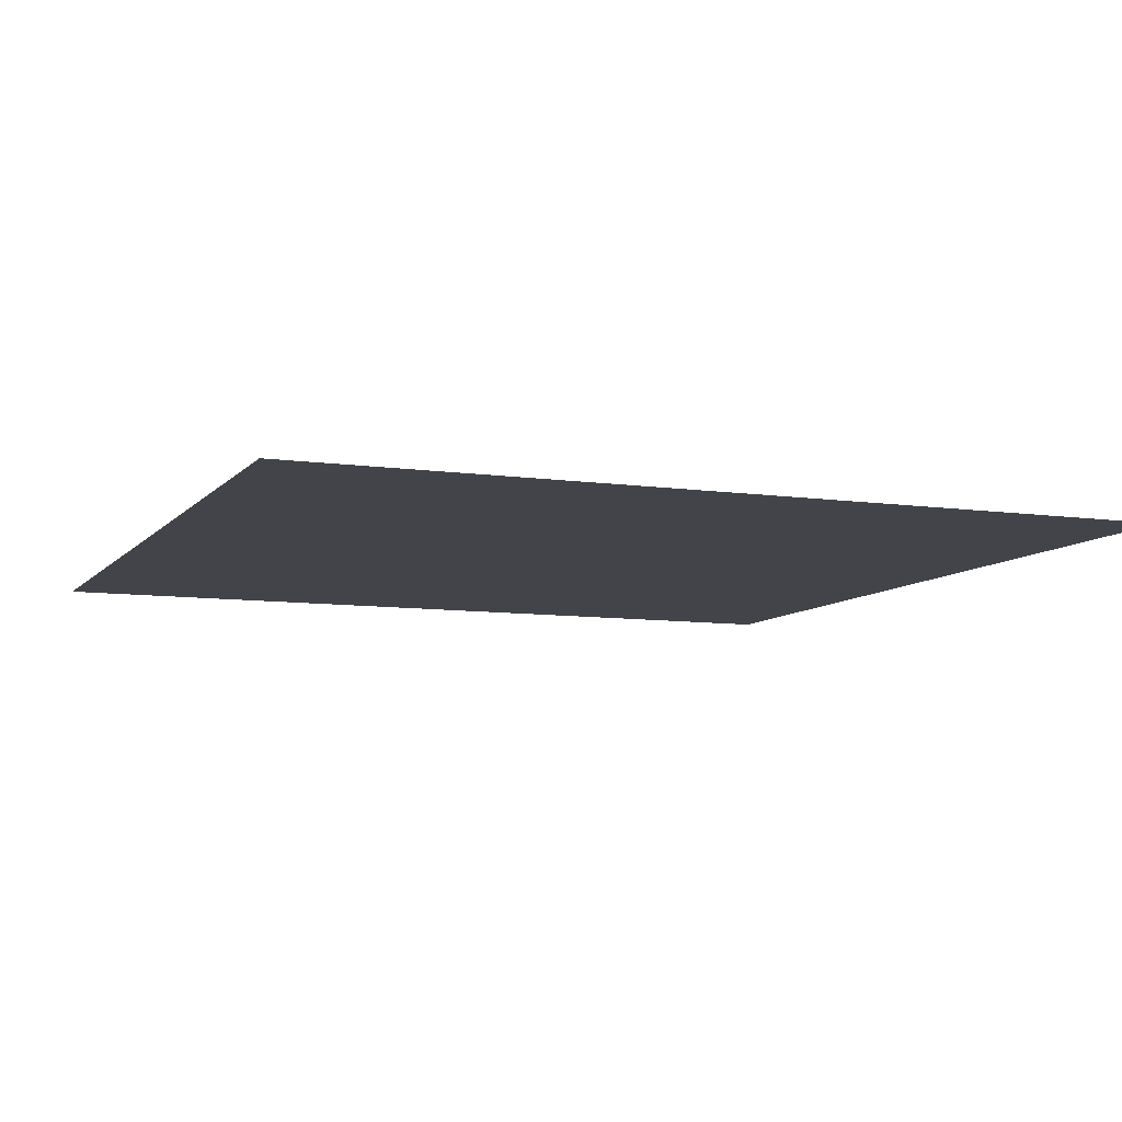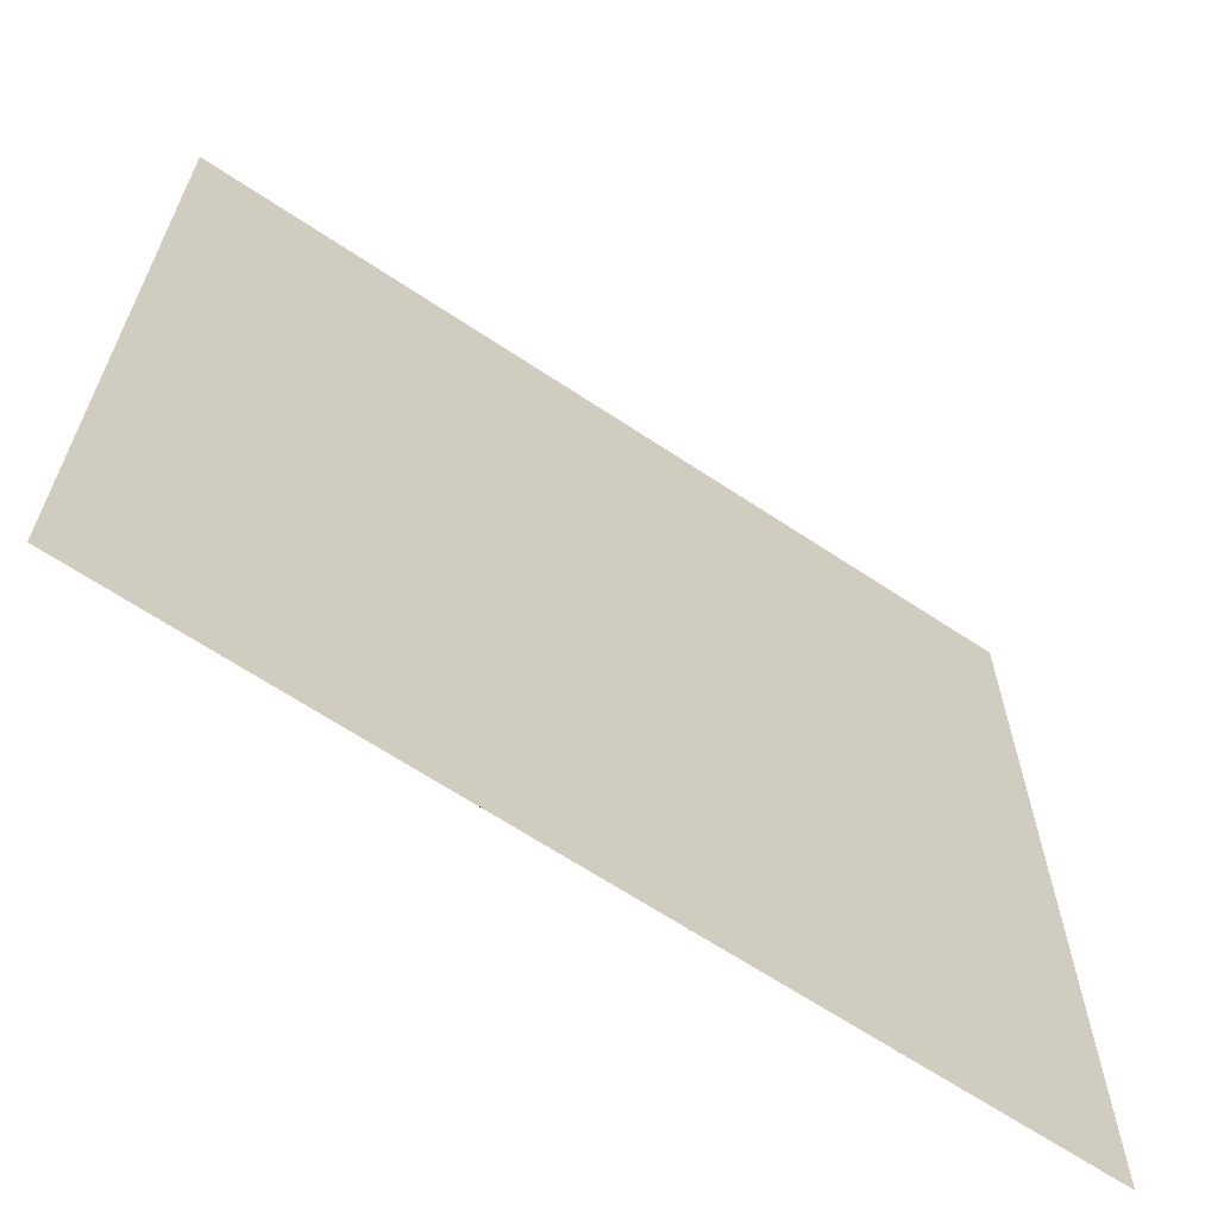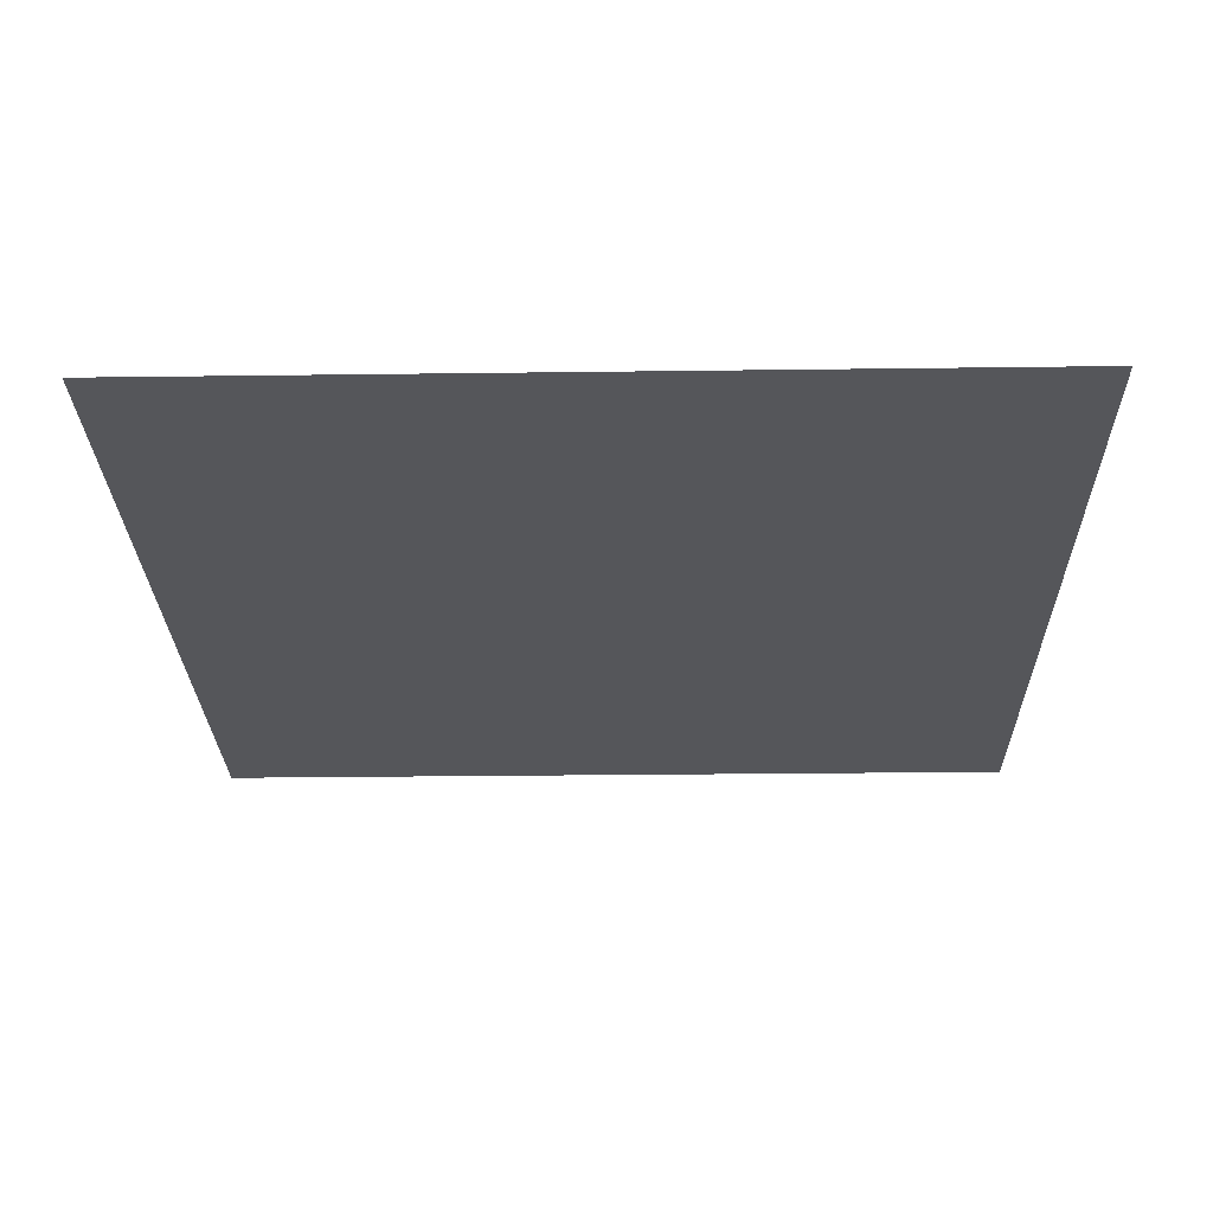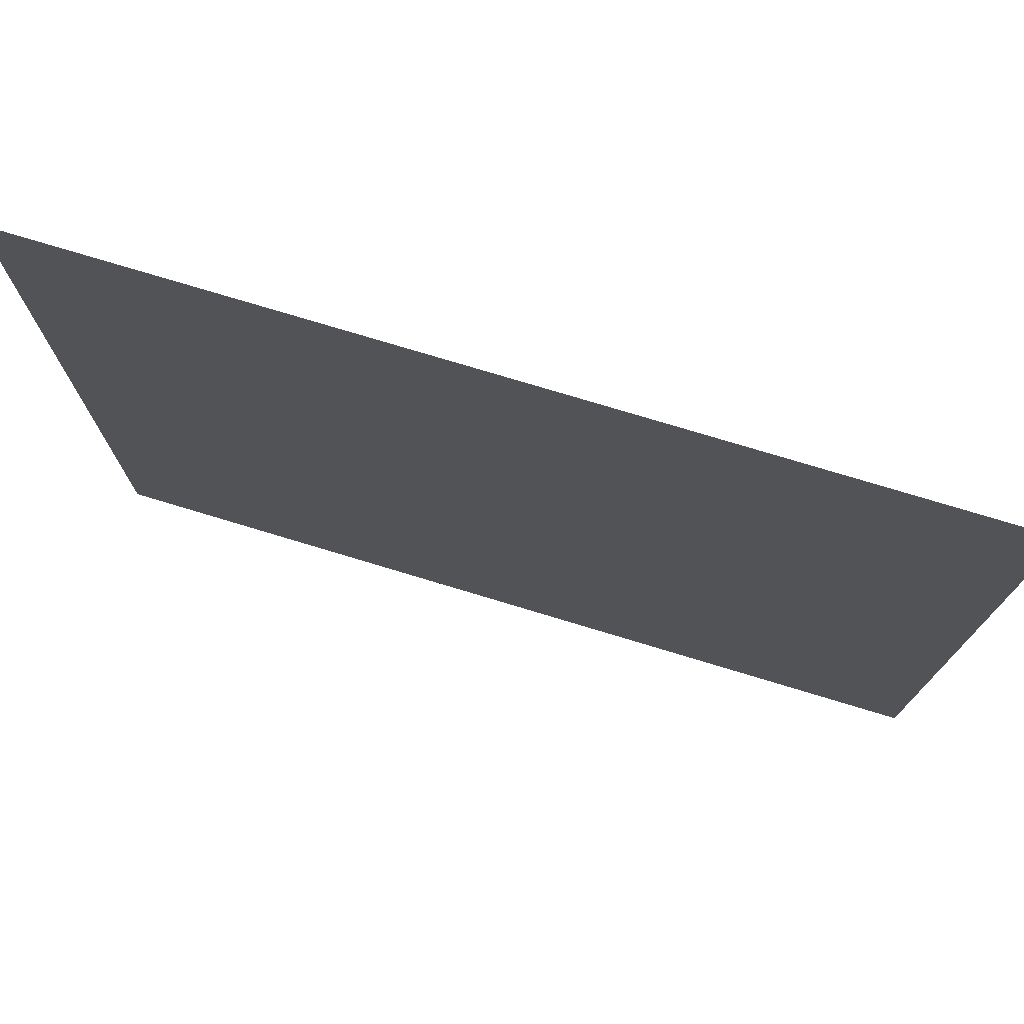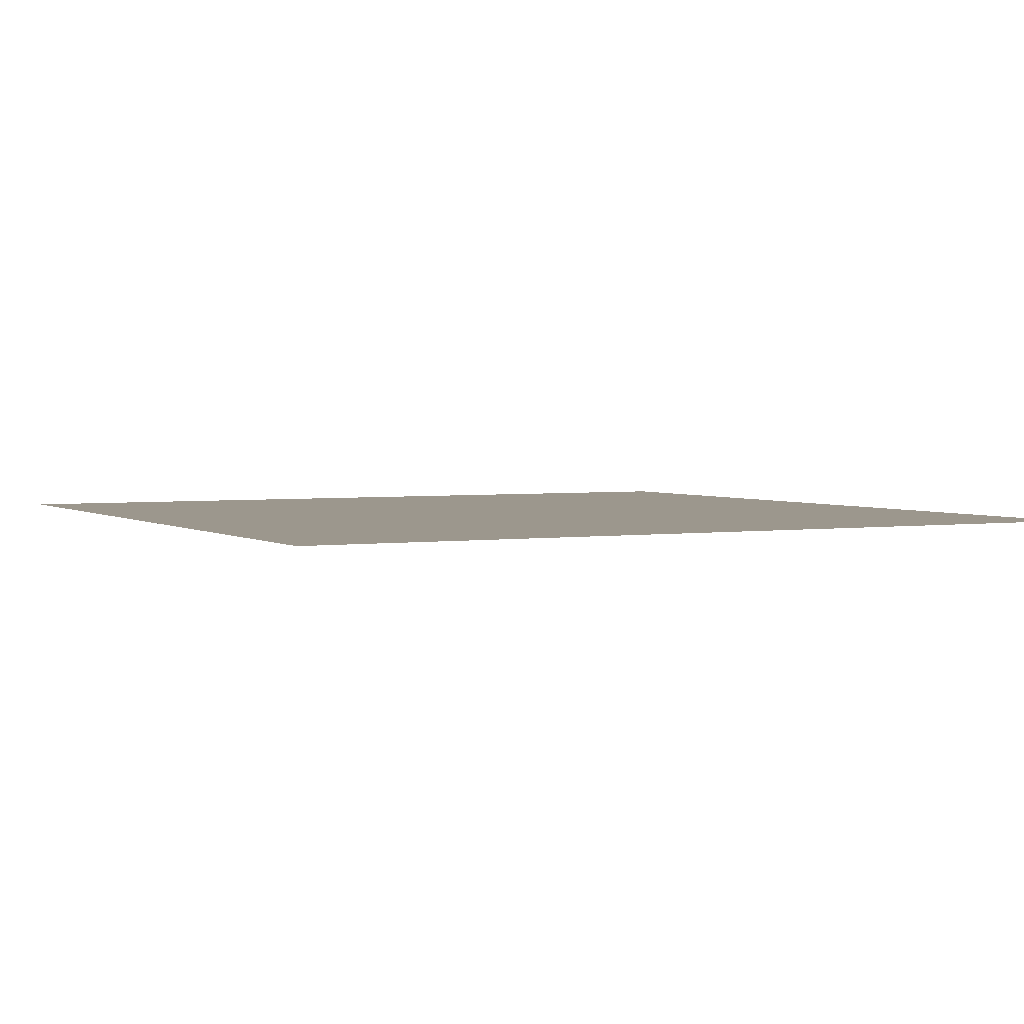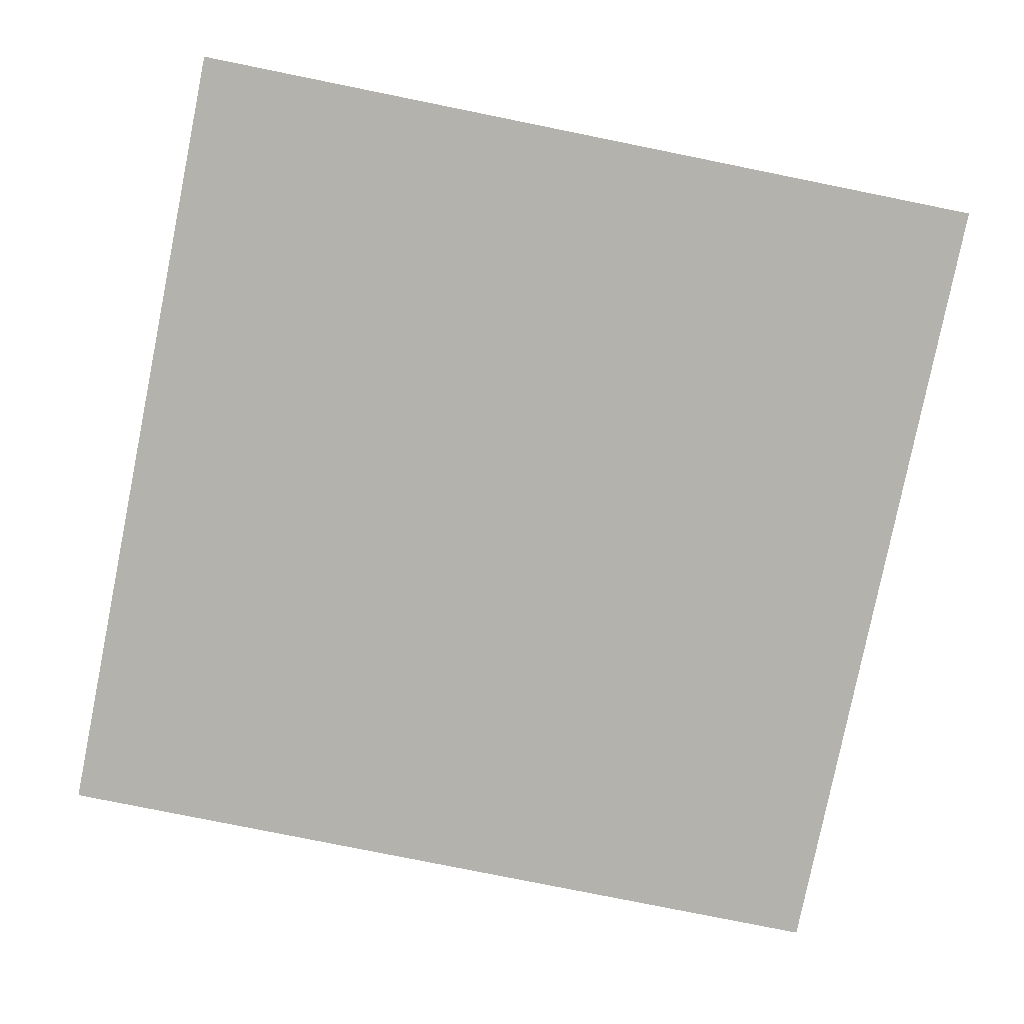
<metadata>
{"format":"obj","ext":"obj","renderer":"f3d","projection":"perspective","resolution":1024,"background":"white","views":[{"elev":-8.4,"azim":-111.8,"up":"+Z"},{"elev":-65.7,"azim":-33.8,"up":"+Y"},{"elev":-26.0,"azim":1.2,"up":"+Z"},{"elev":76.4,"azim":-163.2,"up":"+Y"},{"elev":2.9,"azim":62.7,"up":"+Z"},{"elev":-79.4,"azim":168.6,"up":"+Z"}]}
</metadata>
<code>
v -1 -1 1
v 1 -1 1
v 0 1 1
v -0.5 0 1
v 0 -1 1
v 0.5 0 1
v -0.75 -0.5 1
v 0.5 -1 1
v 0.75 -0.5 1
v -0.25 0.5 1
v -0.5 -1 1
v 0.25 0.5 1
v 0 0 0
v 0.1 0 0
v -0.1 0 0
v 0 -0.1 0
v 0 0.1 0
v 0 0 -0.1
v 0 0 0.1
v 0 1 -1
v -0.7071 0.7071 -1
v -1 -0 -1
v -0.7071 -0.7071 -1
v 0 -1 -1
v 0.7071 -0.7071 -1
v 1 0 -1
v 0.7071 0.7071 -1
v -0.3536 0.8536 -1
v -0.8536 0.3536 -1
v -0.8536 -0.3536 -1
v -0.3536 -0.8536 -1
v 0.3536 -0.8536 -1
v 0.8536 -0.3536 -1
v 0.8536 0.3536 -1
v 0.3536 0.8536 -1
v -1 -1 0
v 1 -1 0
v -1 1 0
v 1 1 0
v -1 0 0
v -1 -0.5 0
v -1 0.5 0
v 0 1 0
v -0.5 1 0
v 0.5 1 0
v 1 0 0
v 1 0.5 0
v 1 -0.5 0
v 0 -1 0
v 0.5 -1 0
v -0.5 -1 0
v -1 -0.75 0
v 0.75 -1 0
v 1 0.75 0
v -0.75 1 0
v -1 0.25 0
v -1 -0.25 0
v -1 0.75 0
v 0.25 1 0
v -0.25 1 0
v 0.75 1 0
v 1 -0.25 0
v 1 0.25 0
v 1 -0.75 0
v -0.25 -1 0
v 0.25 -1 0
v -0.75 -1 0
f 36 67 51 65 49 66 50 53 37 64 48 62 46 63 47 54 39 61 45 59 43 60 44 55 38 58 42 56 40 57 41 52

</code>
